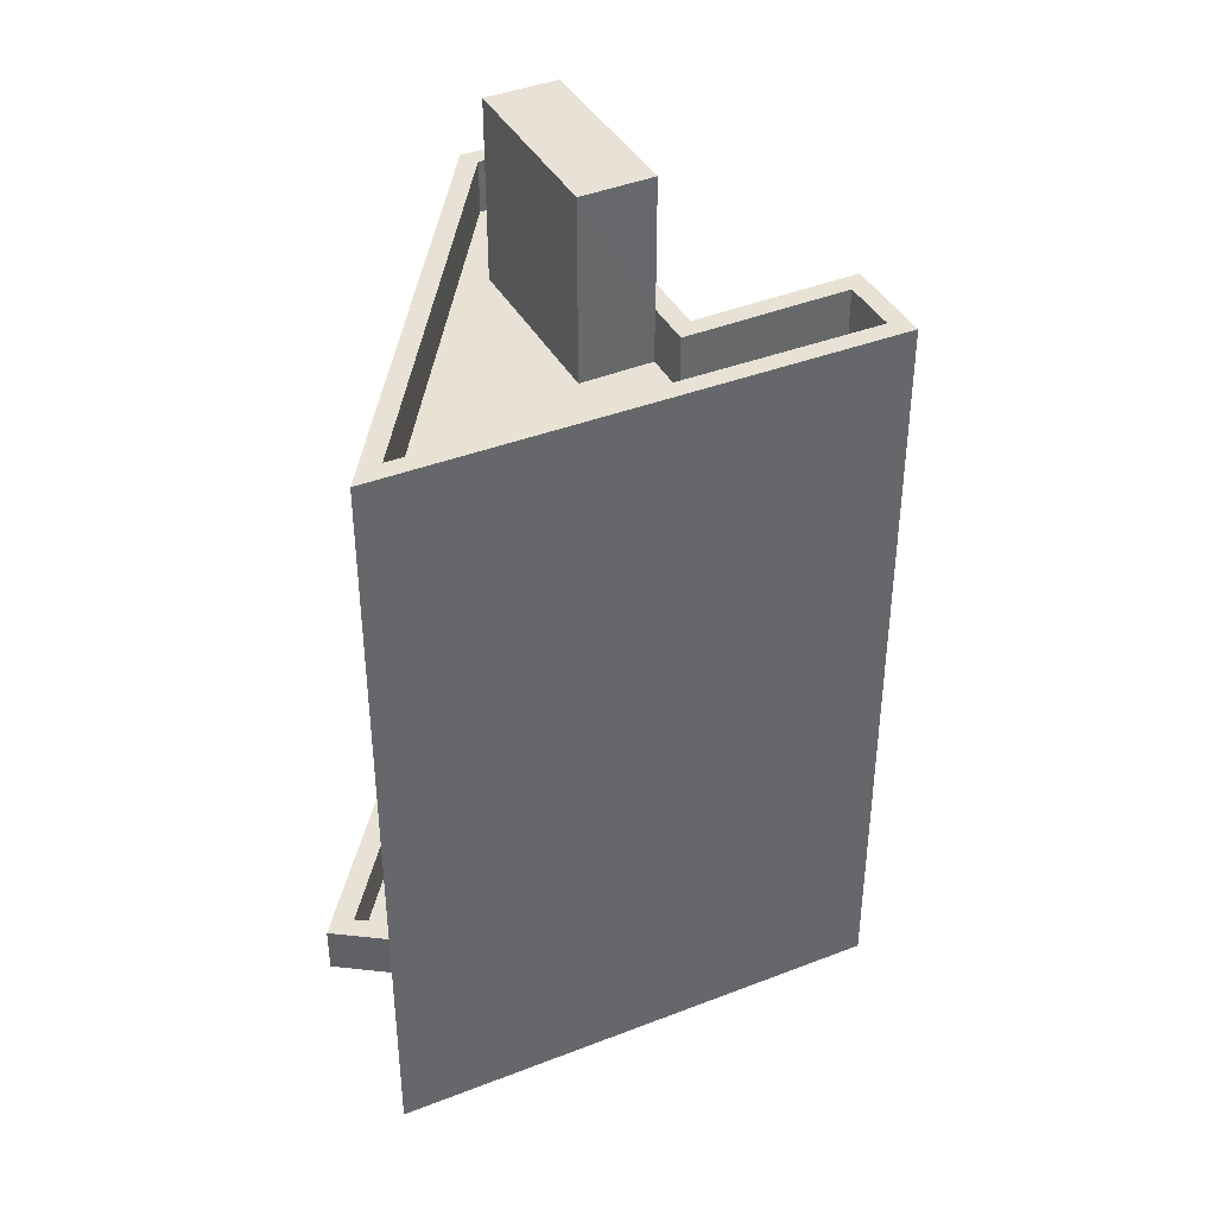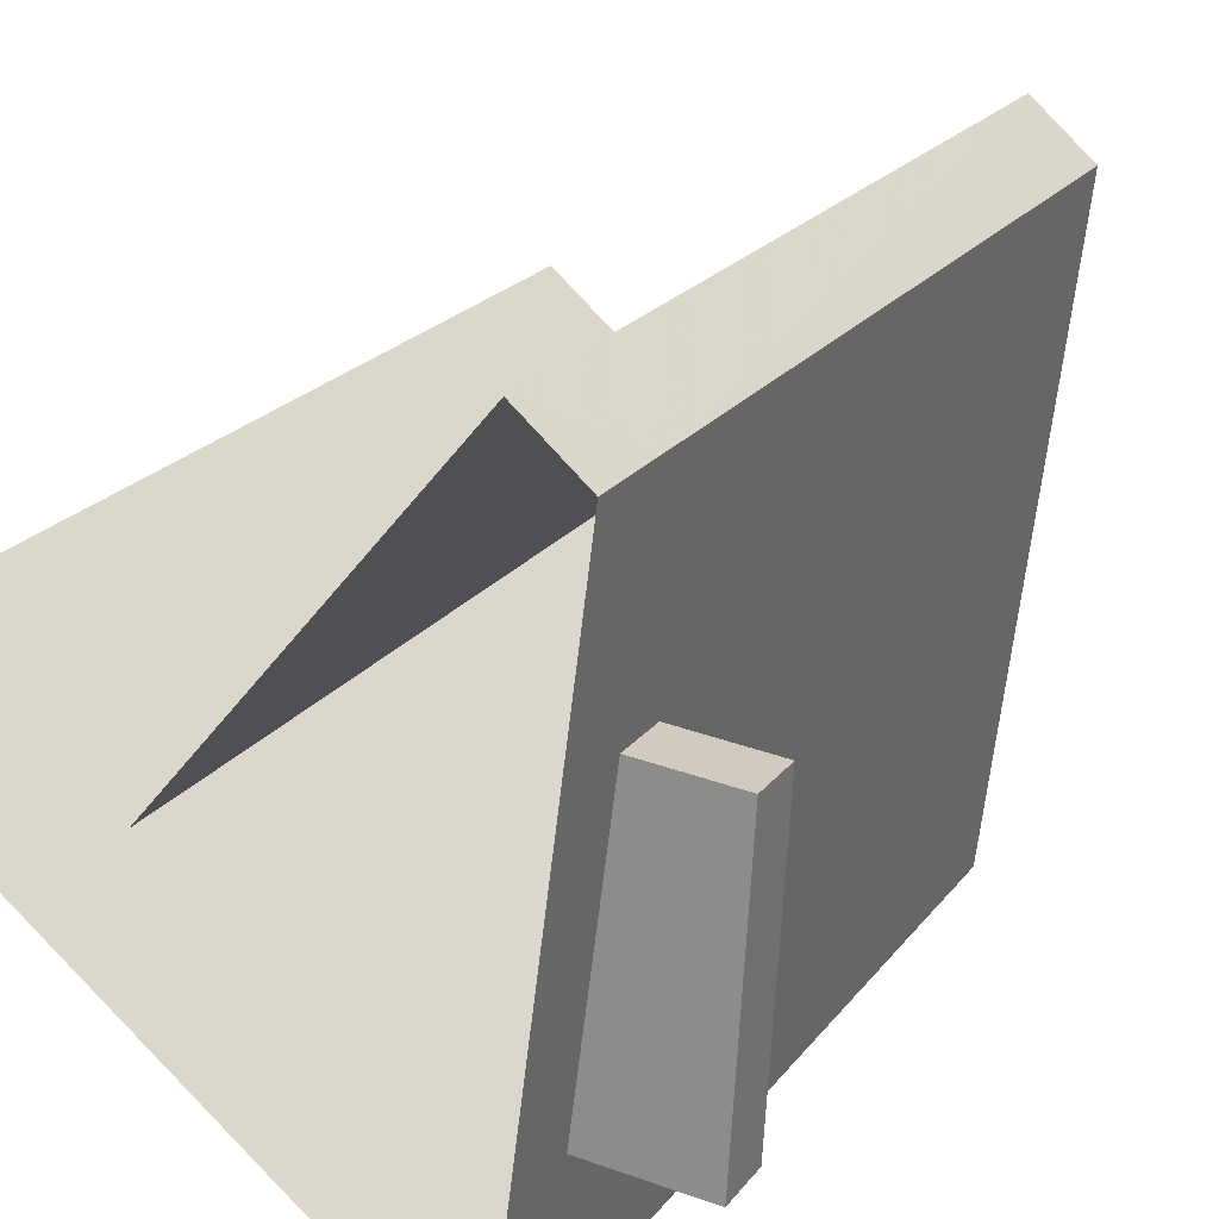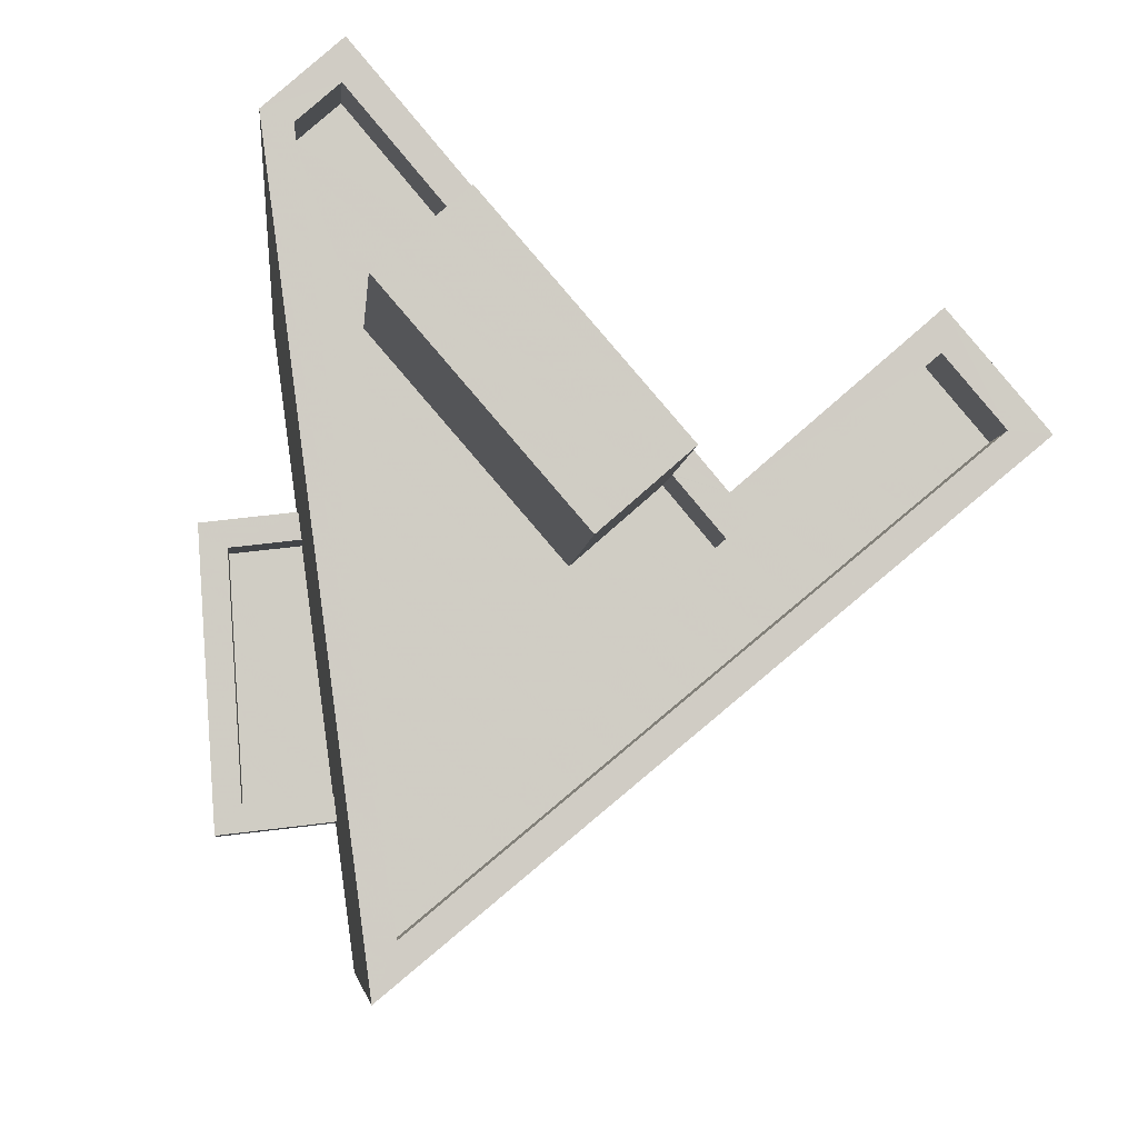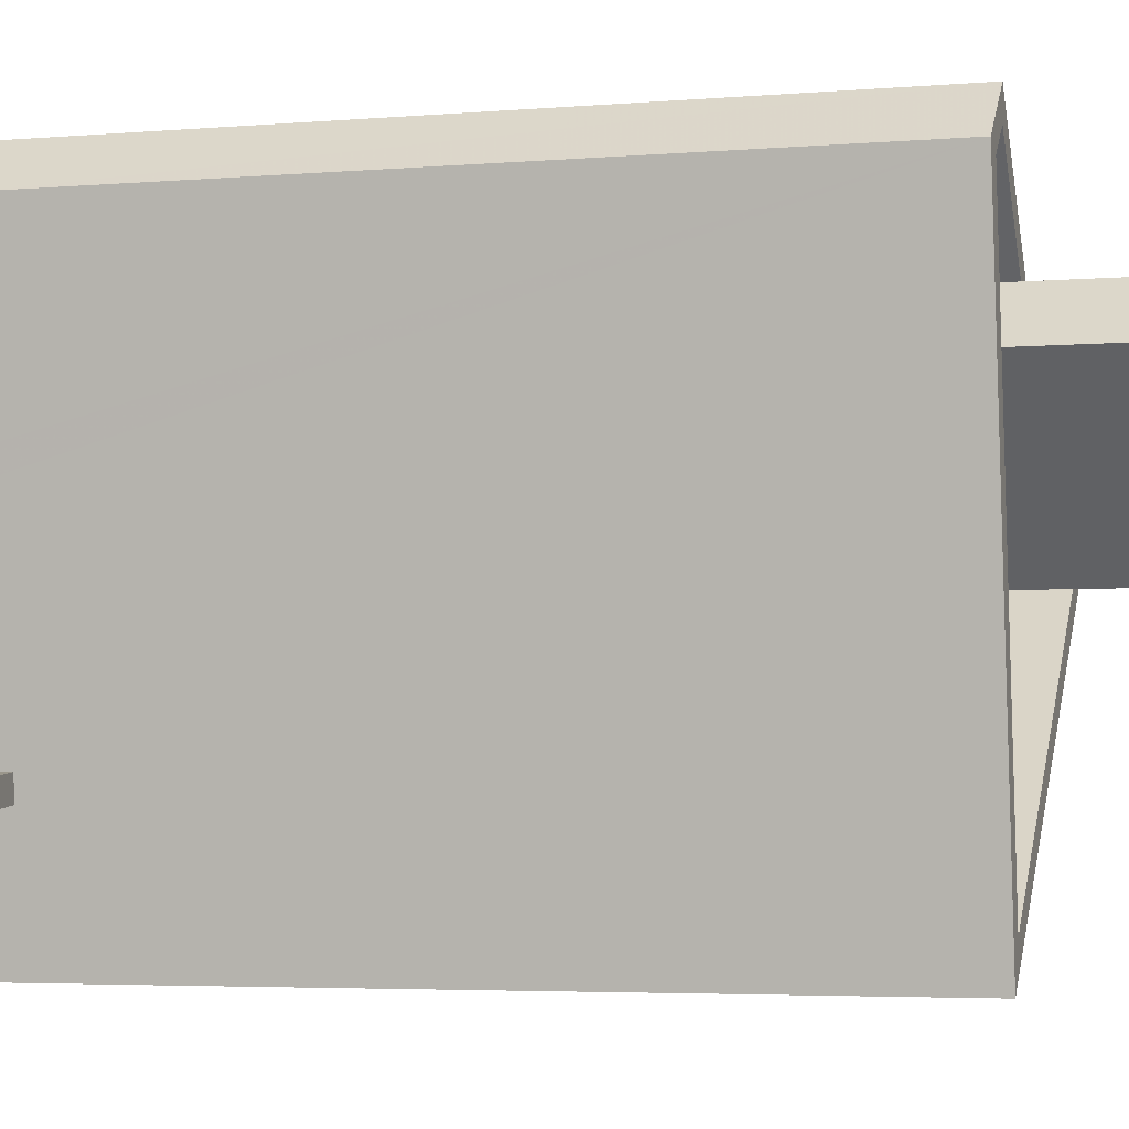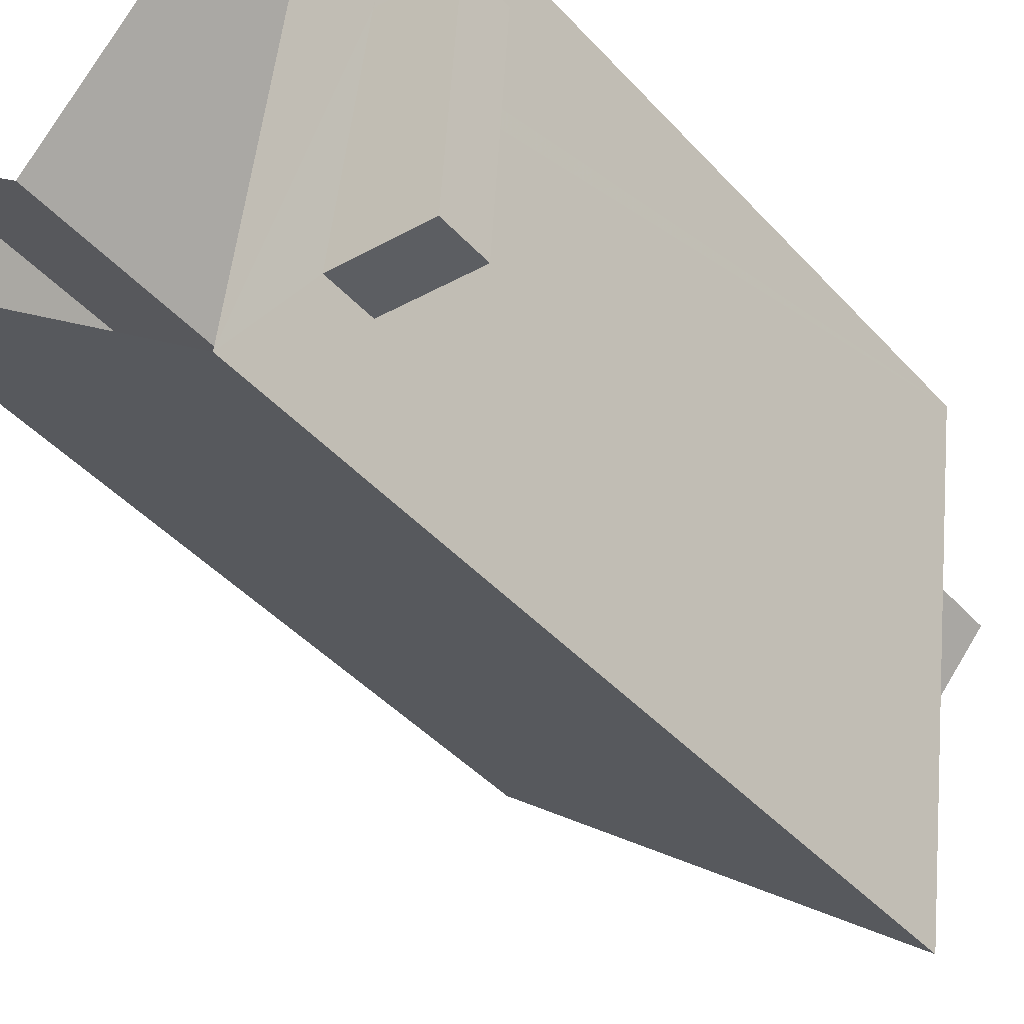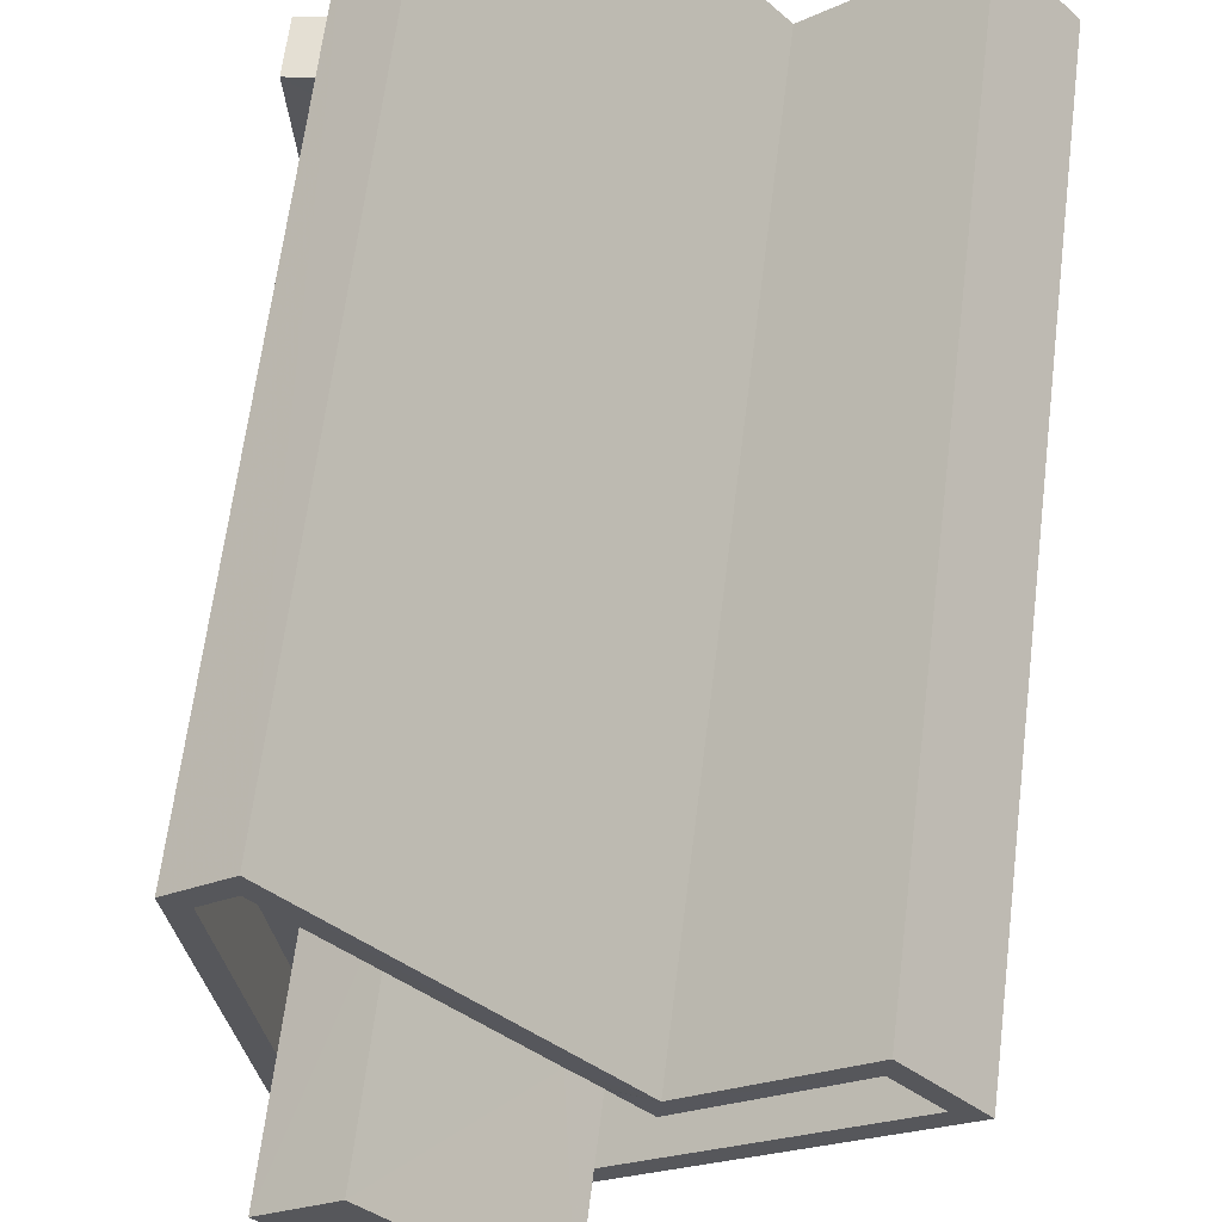
<metadata>
{"format":"obj","ext":"obj","renderer":"f3d","projection":"perspective","resolution":1024,"background":"white","views":[{"elev":40.1,"azim":14.3,"up":"+Z"},{"elev":19.8,"azim":-155.1,"up":"+Y"},{"elev":-5.4,"azim":-4.3,"up":"+Y"},{"elev":-4.1,"azim":-74.1,"up":"+Y"},{"elev":-42.6,"azim":-141.8,"up":"+Y"},{"elev":62.3,"azim":7.0,"up":"+Y"}]}
</metadata>
<code>
v -5758 -3.711e+04 3.041
v -5757 -3.711e+04 3.04
v -5760 -3.711e+04 3.04
v -5764 -3.711e+04 3.04
v -5765 -3.71e+04 3.042
v -5764 -3.71e+04 3.042
v -5764 -3.711e+04 4.365
v -5766 -3.711e+04 4.366
v -5766 -3.711e+04 4.366
v -5765 -3.711e+04 4.366
v -5764 -3.711e+04 4.375
v -5766 -3.711e+04 4.376
v -5766 -3.711e+04 4.376
v -5765 -3.711e+04 4.376
v -5765 -3.711e+04 5.276
v -5765 -3.711e+04 5.276
v -5766 -3.711e+04 5.276
v -5766 -3.711e+04 5.276
v -5764 -3.711e+04 5.275
v -5766 -3.711e+04 5.276
v -5764 -3.711e+04 5.275
v -5766 -3.711e+04 5.276
v -5764 -3.711e+04 17.37
v -5757 -3.711e+04 17.38
v -5764 -3.711e+04 17.38
v -5760 -3.711e+04 17.38
v -5758 -3.711e+04 17.38
v -5760 -3.711e+04 17.38
v -5758 -3.711e+04 17.38
v -5757 -3.711e+04 17.38
v -5761 -3.711e+04 16.38
v -5764 -3.71e+04 16.38
v -5763 -3.71e+04 16.38
v -5758 -3.711e+04 16.38
v -5760 -3.711e+04 16.38
v -5757 -3.711e+04 16.38
v -5765 -3.71e+04 16.38
v -5764 -3.711e+04 16.38
v -5764 -3.711e+04 16.38
v -5761 -3.711e+04 16.38
v -5762 -3.711e+04 16.38
v -5761 -3.711e+04 17.38
v -5765 -3.71e+04 17.38
v -5761 -3.711e+04 17.38
v -5764 -3.71e+04 17.38
v -5764 -3.71e+04 17.38
v -5765 -3.71e+04 17.38
v -5761 -3.711e+04 17.38
v -5761 -3.711e+04 19.78
v -5764 -3.711e+04 19.78
v -5762 -3.711e+04 19.78
v -5763 -3.71e+04 19.78
v -5765 -3.711e+04 4.376
v -5765 -3.71e+04 4.377
v -5765 -3.71e+04 5.277
f 1 2 3
f 2 4 3
f 3 5 6
f 3 4 5
f 7 8 9
f 10 7 9
f 11 12 13
f 11 14 12
f 15 16 17
f 16 18 17
f 19 20 21
f 20 18 22
f 17 18 20
f 21 20 22
f 23 24 25
f 26 27 28
f 27 29 28
f 29 30 24
f 30 25 24
f 30 29 27
f 31 32 33
f 34 35 36
f 32 37 33
f 36 35 38
f 39 37 38
f 35 40 41
f 41 39 38
f 33 37 39
f 35 41 38
f 42 26 28
f 25 43 23
f 44 28 45
f 43 46 45
f 43 25 47
f 42 28 48
f 48 28 44
f 44 45 46
f 46 43 47
f 49 50 51
f 49 52 50
f 19 13 20
f 19 11 13
f 20 13 12
f 17 20 12
f 15 17 12
f 14 15 12
f 21 22 8
f 7 21 8
f 22 18 9
f 8 22 9
f 9 18 53
f 9 53 10
f 18 16 53
f 10 5 4
f 10 54 5
f 43 55 16
f 4 23 21
f 23 43 15
f 10 53 54
f 43 16 15
f 14 19 15
f 14 11 19
f 10 4 7
f 7 4 21
f 23 19 21
f 23 15 19
f 23 4 2
f 24 23 2
f 5 54 6
f 6 55 45
f 55 43 45
f 54 55 6
f 6 28 3
f 6 45 28
f 28 1 3
f 28 29 1
f 24 2 1
f 29 24 1
f 16 55 54
f 53 16 54
f 30 34 36
f 30 27 34
f 25 36 38
f 25 30 36
f 25 38 37
f 47 25 37
f 47 37 32
f 46 47 32
f 40 35 26
f 42 40 26
f 44 46 32
f 31 44 32
f 26 35 34
f 27 26 34
f 39 51 50
f 39 41 51
f 33 39 50
f 52 33 50
f 31 33 44
f 48 44 49
f 49 44 52
f 44 33 52
f 41 42 51
f 51 42 49
f 41 40 42
f 49 42 48

</code>
